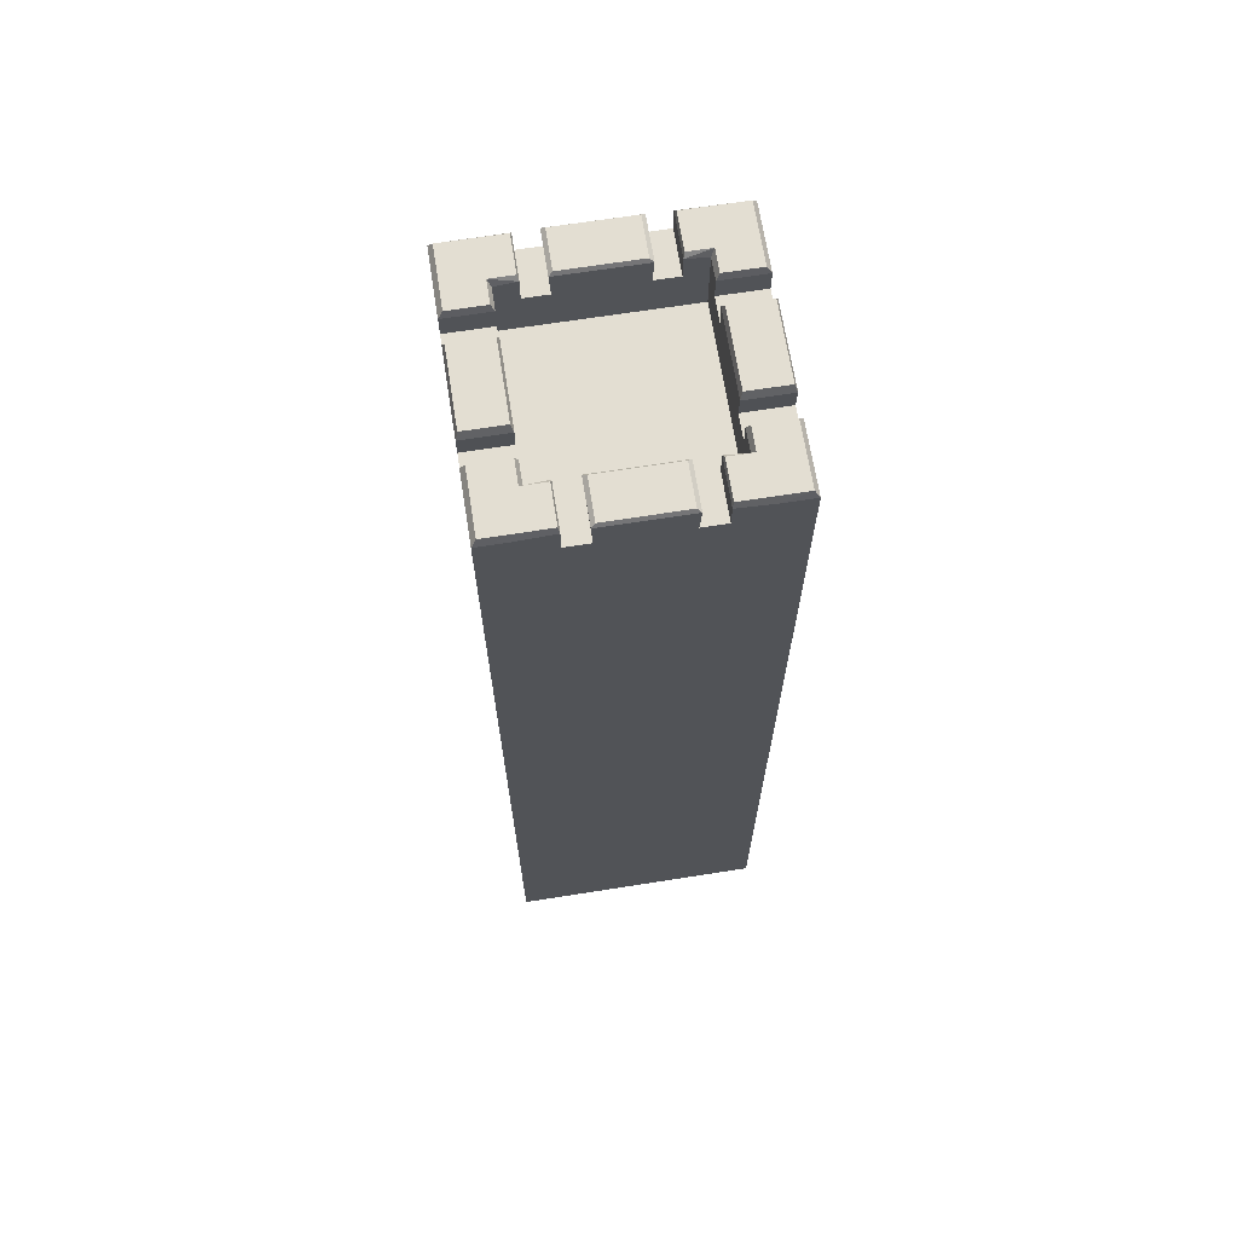
<metadata>
{"format":"obj","ext":"obj","renderer":"f3d","projection":"perspective","resolution":1024,"background":"white","views":[{"elev":67.7,"azim":-9.0,"up":"+Y"}]}
</metadata>
<code>
g tower-castle_square
v -1.135 17.88 -1.517
v -1.577 17.95 -1.581
v -1.158 17.95 -1.581
v 1.135 17.88 -1.517
v 1.577 17.95 -1.581
v 1.519 17.83 -1.517
v -1.135 17.88 1.517
v -1.577 17.95 1.581
v -1.519 17.83 1.517
v 1.158 17.95 1.581
v 1.519 17.83 1.517
v 1.577 17.95 1.581
v -1.781 17.83 -2.305
v -2.227 17.95 -2.25
v -2.306 17.83 -2.305
v 1.781 17.83 -2.305
v 2.306 17.83 -2.305
v 2.227 17.95 -2.25
v -1.781 17.83 2.305
v -2.306 17.83 2.305
v -2.227 17.95 2.25
v 1.781 17.83 2.305
v 2.227 17.95 2.25
v 2.306 17.83 2.305
v 1.135 17.88 1.517
v 1.519 17.83 1.517
v 1.158 17.95 1.581
v -1.158 17.95 1.581
v -1.577 17.95 1.581
v -1.135 17.88 1.517
v 1.158 17.95 -1.581
v 1.577 17.95 -1.581
v 1.135 17.88 -1.517
v -1.519 17.83 -1.517
v -1.577 17.95 -1.581
v -1.135 17.88 -1.517
v -1.135 17.43 2.305
v -1.781 17.83 2.305
v -1.135 17.88 2.305
v -1.781 14.16 2.305
v -0.7102 17.43 2.305
v -0.2636 14.16 2.305
v -1.781 10.74 2.305
v 0.262 14.16 2.305
v -0.2636 13.11 2.305
v 0.7091 17.43 2.305
v 0.262 13.11 2.305
v 1.779 14.16 2.305
v 1.133 17.43 2.305
v 1.781 17.83 2.305
v 1.133 17.88 2.305
v 1.781 10.74 2.305
v -0.2636 8.381 2.305
v -1.781 4.787 2.305
v 0.262 8.381 2.305
v -0.2636 7.331 2.305
v 0.262 7.331 2.305
v 1.781 4.787 2.305
v -1.781 3.755e-07 2.305
v 1.781 3.755e-07 2.305
v 0.1653 14.02 2.305
v 0.1653 13.24 2.305
v -0.1669 13.24 2.305
v -0.1669 14.02 2.305
v 0.1653 8.249 2.305
v 0.1653 7.462 2.305
v -0.1669 7.462 2.305
v -0.1669 8.249 2.305
v -2.227 17.95 -2.25
v -1.781 17.83 -2.305
v -1.135 17.88 -2.305
v -1.158 17.95 -2.25
v -1.135 17.88 -2.305
v -1.135 17.88 -1.517
v -1.158 17.95 -1.581
v -1.158 17.95 -2.25
v -2.306 17.83 -1.134
v -2.227 17.95 -2.25
v -2.227 17.95 -1.174
v -2.306 17.83 -1.78
v -2.306 17.83 -2.305
v -0.7351 17.89 -1.517
v -0.7351 17.89 -2.305
v -0.6679 17.95 -2.264
v -0.6679 17.95 -1.559
v -1.519 17.83 -1.134
v -2.306 17.83 -1.134
v -2.227 17.95 -1.174
v -1.577 17.95 -1.174
v -1.519 17.83 -1.517
v -1.519 17.83 -1.134
v -1.577 17.95 -1.174
v -1.577 17.95 -1.581
v -2.227 17.95 -2.25
v -1.158 17.95 -2.25
v -1.158 17.95 -1.581
v -1.577 17.95 -1.581
v -2.227 17.95 -1.174
v -1.577 17.95 -1.174
v -1.519 17.43 -0.7091
v -1.519 17.83 0.733
v -1.519 17.83 -0.733
v -1.519 17.43 0.7091
v -1.519 16.64 -1.517
v -1.519 17.43 -1.134
v -1.519 17.83 -1.134
v -1.519 17.83 -1.517
v -1.519 16.64 1.517
v -1.519 17.43 1.134
v -1.519 17.83 1.134
v -1.519 17.83 1.517
v -0.7351 17.89 -1.517
v -0.6679 17.95 -1.559
v 0.6679 17.95 -1.559
v 0.7351 17.89 -1.517
v -0.7091 17.43 -1.517
v -0.7091 17.43 -2.305
v -0.7351 17.89 -2.305
v -0.7351 17.89 -1.517
v -1.519 17.43 -1.134
v -2.306 17.43 -1.134
v -2.306 17.83 -1.134
v -1.519 17.83 -1.134
v -1.135 17.43 -1.517
v -1.519 17.83 -1.517
v -1.135 17.88 -1.517
v -1.519 16.64 -1.517
v -0.7091 17.43 -1.517
v 0.7091 17.43 -1.517
v -0.7351 17.89 -1.517
v 0.7351 17.89 -1.517
v 1.519 16.64 -1.517
v 1.135 17.43 -1.517
v 1.519 17.83 -1.517
v 1.135 17.88 -1.517
v -1.135 17.43 -2.305
v -1.135 17.43 -1.517
v -1.135 17.88 -1.517
v -1.135 17.88 -2.305
v -1.781 14.16 -2.305
v -1.135 17.88 -2.305
v -1.781 17.83 -2.305
v -1.135 17.43 -2.305
v -0.2628 14.16 -2.305
v -0.7091 17.43 -2.305
v -0.2628 13.11 -2.305
v -1.781 10.74 -2.305
v 0.7091 17.43 -2.305
v -0.7351 17.89 -2.305
v 0.7351 17.89 -2.305
v 0.2628 14.16 -2.305
v 1.135 17.43 -2.305
v 1.781 14.16 -2.305
v 1.135 17.88 -2.305
v 1.781 17.83 -2.305
v 1.781 10.74 -2.305
v 0.2628 13.11 -2.305
v 0.2628 8.381 -2.305
v 1.781 4.787 -2.305
v -0.2628 8.381 -2.305
v 0.2628 7.331 -2.305
v -0.2628 7.331 -2.305
v -1.781 4.787 -2.305
v -1.781 -3.755e-07 -2.305
v 1.781 -3.755e-07 -2.305
v 0.6679 17.95 -2.264
v -0.6679 17.95 -2.264
v -0.7351 17.89 -2.305
v 0.7351 17.89 -2.305
v -1.135 17.43 -1.517
v -1.135 17.43 -2.305
v -0.7091 17.43 -2.305
v -0.7091 17.43 -1.517
v -2.306 17.83 -0.733
v -1.519 17.83 -0.733
v -1.56 17.95 -0.6679
v -2.265 17.95 -0.6679
v -1.519 17.83 -0.733
v -1.519 17.83 0.733
v -1.56 17.95 0.6679
v -1.56 17.95 -0.6679
v -2.306 17.43 -0.7091
v -1.519 17.43 -0.7091
v -1.519 17.83 -0.733
v -2.306 17.83 -0.733
v -2.306 17.83 0.733
v -2.306 17.43 -0.7091
v -2.306 17.83 -0.733
v -2.306 17.43 0.7091
v -2.306 14.16 -1.78
v -2.306 17.43 -1.134
v -2.306 17.83 -1.78
v -2.306 17.83 -1.134
v -2.306 14.16 1.78
v -2.306 17.43 1.134
v -2.306 10.74 -1.78
v -2.306 17.83 1.78
v -2.306 17.83 1.134
v -2.306 10.74 1.78
v -2.306 4.787 -1.78
v -2.306 4.787 1.78
v -2.306 2.9e-07 1.78
v -2.306 -2.9e-07 -1.78
v 0.6679 17.95 -2.264
v 0.6679 17.95 -1.559
v -0.6679 17.95 -1.559
v -0.6679 17.95 -2.264
v -2.306 17.43 -1.134
v -1.519 17.43 -1.134
v -1.519 17.43 -0.7091
v -2.306 17.43 -0.7091
v -2.265 17.95 0.6679
v -2.306 17.83 0.733
v -2.306 17.83 -0.733
v -2.265 17.95 -0.6679
v 2.227 17.95 -2.25
v 1.158 17.95 -2.25
v 1.135 17.88 -2.305
v 1.781 17.83 -2.305
v 1.135 17.88 -2.305
v 1.158 17.95 -2.25
v 1.158 17.95 -1.581
v 1.135 17.88 -1.517
v 2.306 17.83 -1.134
v 2.227 17.95 -1.174
v 2.227 17.95 -2.25
v 2.306 17.83 -1.78
v 2.306 17.83 -2.305
v 0.7351 17.89 -1.517
v 0.6679 17.95 -1.559
v 0.6679 17.95 -2.264
v 0.7351 17.89 -2.305
v 1.519 17.83 -1.134
v 1.577 17.95 -1.174
v 2.227 17.95 -1.174
v 2.306 17.83 -1.134
v 1.519 17.83 -1.517
v 1.577 17.95 -1.581
v 1.577 17.95 -1.174
v 1.519 17.83 -1.134
v 2.227 17.95 -2.25
v 1.158 17.95 -1.581
v 1.158 17.95 -2.25
v 1.577 17.95 -1.581
v 2.227 17.95 -1.174
v 1.577 17.95 -1.174
v 0.7091 17.43 -1.517
v 0.7351 17.89 -1.517
v 0.7351 17.89 -2.305
v 0.7091 17.43 -2.305
v 1.519 16.64 -1.517
v 1.519 17.83 -1.517
v 1.519 17.83 -1.134
v 1.519 17.43 -1.134
v 1.519 16.64 -0.7091
v 1.519 17.43 -0.7091
v 1.519 17.43 0.7091
v 1.519 17.83 -0.733
v 1.519 17.83 0.733
v 1.519 16.64 1.517
v 1.519 17.43 1.134
v 1.519 17.83 1.134
v 1.519 17.83 1.517
v 1.519 17.43 -1.134
v 1.519 17.83 -1.134
v 2.306 17.83 -1.134
v 2.306 17.43 -1.134
v 2.306 17.43 -1.134
v 2.306 17.83 -1.134
v 2.306 17.83 -1.78
v 2.306 14.16 -1.78
v 2.306 17.43 -0.7091
v 2.306 17.43 0.7091
v 2.306 17.83 0.733
v 2.306 17.83 -0.733
v 2.306 14.16 1.78
v 2.306 17.43 1.134
v 2.306 17.83 1.78
v 2.306 17.83 1.134
v 2.306 10.74 1.78
v 2.306 10.74 -1.78
v 2.306 4.787 1.78
v 2.306 4.787 -1.78
v 2.306 2.9e-07 1.78
v 2.306 -2.9e-07 -1.78
v 1.135 17.43 -2.305
v 1.135 17.88 -2.305
v 1.135 17.88 -1.517
v 1.135 17.43 -1.517
v 1.135 17.43 -1.517
v 0.7091 17.43 -1.517
v 0.7091 17.43 -2.305
v 1.135 17.43 -2.305
v 2.306 17.83 -0.733
v 2.265 17.95 -0.6679
v 1.56 17.95 -0.6679
v 1.519 17.83 -0.733
v 2.306 17.43 -0.7091
v 2.306 17.83 -0.733
v 1.519 17.83 -0.733
v 1.519 17.43 -0.7091
v 2.265 17.95 0.6679
v 2.265 17.95 -0.6679
v 2.306 17.83 -0.733
v 2.306 17.83 0.733
v 1.519 17.83 0.733
v 1.519 17.83 -0.733
v 1.56 17.95 -0.6679
v 1.56 17.95 0.6679
v 2.306 17.43 -1.134
v 2.306 17.43 -0.7091
v 1.519 17.43 -0.7091
v 1.519 17.43 -1.134
v -1.135 17.88 2.305
v -1.158 17.95 2.25
v -1.158 17.95 1.581
v -1.135 17.88 1.517
v -2.306 17.83 1.134
v -2.227 17.95 1.174
v -2.227 17.95 2.25
v -2.306 17.83 1.78
v -2.306 17.83 2.305
v -0.7351 17.89 1.517
v -0.6679 17.95 1.559
v -0.6679 17.95 2.264
v -0.7351 17.89 2.305
v -1.519 17.83 1.134
v -1.577 17.95 1.174
v -2.227 17.95 1.174
v -2.306 17.83 1.134
v -1.519 17.83 1.517
v -1.577 17.95 1.581
v -1.577 17.95 1.174
v -1.519 17.83 1.134
v -2.227 17.95 2.25
v -1.158 17.95 1.581
v -1.158 17.95 2.25
v -1.577 17.95 1.581
v -2.227 17.95 1.174
v -1.577 17.95 1.174
v 0.6679 17.95 2.264
v -0.6679 17.95 2.264
v -0.6679 17.95 1.559
v 0.6679 17.95 1.559
v -0.7091 17.43 1.517
v -0.7351 17.89 1.517
v -0.7351 17.89 2.305
v -0.7102 17.43 2.305
v -1.519 17.43 1.134
v -1.519 17.83 1.134
v -2.306 17.83 1.134
v -2.306 17.43 1.134
v -1.135 17.43 1.517
v -1.135 17.88 1.517
v -1.519 17.83 1.517
v -1.519 16.64 1.517
v -0.7091 17.43 1.517
v 1.519 16.64 1.517
v 0.7091 17.43 1.517
v 0.7351 17.89 1.517
v -0.7351 17.89 1.517
v 1.135 17.43 1.517
v 1.519 17.83 1.517
v 1.135 17.88 1.517
v -1.135 17.43 2.305
v -1.135 17.88 2.305
v -1.135 17.88 1.517
v -1.135 17.43 1.517
v -0.7351 17.89 2.305
v -0.6679 17.95 2.264
v 0.6679 17.95 2.264
v 0.7351 17.89 2.305
v -1.135 17.43 1.517
v -0.7091 17.43 1.517
v -0.7102 17.43 2.305
v -1.135 17.43 2.305
v -2.306 17.83 0.733
v -2.265 17.95 0.6679
v -1.56 17.95 0.6679
v -1.519 17.83 0.733
v -2.306 17.43 0.7091
v -2.306 17.83 0.733
v -1.519 17.83 0.733
v -1.519 17.43 0.7091
v -2.265 17.95 0.6679
v -2.265 17.95 -0.6679
v -1.56 17.95 -0.6679
v -1.56 17.95 0.6679
v -0.7102 17.43 2.305
v -0.7351 17.89 2.305
v 0.7351 17.89 2.305
v 0.7091 17.43 2.305
v 0.7351 17.89 1.517
v 0.6679 17.95 1.559
v -0.6679 17.95 1.559
v -0.7351 17.89 1.517
v -2.306 17.43 1.134
v -2.306 17.43 0.7091
v -1.519 17.43 0.7091
v -1.519 17.43 1.134
v 1.133 17.88 2.305
v 1.135 17.88 1.517
v 1.158 17.95 1.581
v 1.158 17.95 2.25
v 2.306 17.83 1.134
v 2.227 17.95 2.25
v 2.227 17.95 1.174
v 2.306 17.83 1.78
v 2.306 17.83 2.305
v 0.7351 17.89 1.517
v 0.7351 17.89 2.305
v 0.6679 17.95 2.264
v 0.6679 17.95 1.559
v 1.519 17.83 1.134
v 2.306 17.83 1.134
v 2.227 17.95 1.174
v 1.577 17.95 1.174
v 1.519 17.83 1.517
v 1.519 17.83 1.134
v 1.577 17.95 1.174
v 1.577 17.95 1.581
v 2.227 17.95 2.25
v 1.158 17.95 2.25
v 1.158 17.95 1.581
v 1.577 17.95 1.581
v 2.227 17.95 1.174
v 1.577 17.95 1.174
v 0.7091 17.43 1.517
v 0.7091 17.43 2.305
v 0.7351 17.89 2.305
v 0.7351 17.89 1.517
v 1.519 17.43 1.134
v 2.306 17.43 1.134
v 2.306 17.83 1.134
v 1.519 17.83 1.134
v 1.133 17.43 2.305
v 1.135 17.43 1.517
v 1.135 17.88 1.517
v 1.133 17.88 2.305
v 1.56 17.95 0.6679
v 1.56 17.95 -0.6679
v 2.265 17.95 -0.6679
v 2.265 17.95 0.6679
v 1.135 17.43 1.517
v 1.133 17.43 2.305
v 0.7091 17.43 2.305
v 0.7091 17.43 1.517
v 2.306 17.83 0.733
v 1.519 17.83 0.733
v 1.56 17.95 0.6679
v 2.265 17.95 0.6679
v 2.306 17.43 0.7091
v 1.519 17.43 0.7091
v 1.519 17.83 0.733
v 2.306 17.83 0.733
v 2.306 17.43 1.134
v 1.519 17.43 1.134
v 1.519 17.43 0.7091
v 2.306 17.43 0.7091
v -1.781 17.83 -2.305
v -2.306 17.83 -2.305
v -2.306 14.16 -2.305
v -1.781 14.16 -2.305
v -2.306 10.74 -2.305
v -1.781 10.74 -2.305
v -2.306 4.787 -2.305
v -1.781 4.787 -2.305
v -2.306 -3.755e-07 -2.305
v -1.781 -3.755e-07 -2.305
v -2.306 17.83 -2.305
v -2.306 17.83 -1.78
v -2.306 14.16 -1.78
v -2.306 14.16 -2.305
v -2.306 10.74 -1.78
v -2.306 10.74 -2.305
v -2.306 4.787 -1.78
v -2.306 4.787 -2.305
v -2.306 -2.9e-07 -1.78
v -2.306 -3.755e-07 -2.305
v 1.781 14.16 -2.305
v 2.306 17.83 -2.305
v 1.781 17.83 -2.305
v 2.306 14.16 -2.305
v 1.781 10.74 -2.305
v 2.306 10.74 -2.305
v 1.781 4.787 -2.305
v 2.306 4.787 -2.305
v 1.781 -3.755e-07 -2.305
v 2.306 -3.755e-07 -2.305
v 2.306 17.83 -1.78
v 2.306 17.83 -2.305
v 2.306 14.16 -2.305
v 2.306 14.16 -1.78
v 2.306 10.74 -2.305
v 2.306 10.74 -1.78
v 2.306 4.787 -2.305
v 2.306 4.787 -1.78
v 2.306 -3.755e-07 -2.305
v 2.306 -2.9e-07 -1.78
v -0.1661 14.02 -2.305
v -0.1661 13.24 -2.305
v 0.1661 13.24 -2.305
v 0.1661 14.02 -2.305
v -1.781 14.16 2.305
v -2.306 17.83 2.305
v -1.781 17.83 2.305
v -2.306 14.16 2.305
v -1.781 10.74 2.305
v -2.306 10.74 2.305
v -1.781 4.787 2.305
v -2.306 4.787 2.305
v -1.781 3.755e-07 2.305
v -2.306 3.755e-07 2.305
v -2.306 14.16 2.305
v -2.306 17.83 1.78
v -2.306 17.83 2.305
v -2.306 14.16 1.78
v -2.306 10.74 2.305
v -2.306 10.74 1.78
v -2.306 4.787 2.305
v -2.306 4.787 1.78
v -2.306 3.755e-07 2.305
v -2.306 2.9e-07 1.78
v 1.781 17.83 2.305
v 2.306 17.83 2.305
v 2.306 14.16 2.305
v 1.779 14.16 2.305
v 2.306 10.74 2.305
v 1.781 10.74 2.305
v 2.306 4.787 2.305
v 1.781 4.787 2.305
v 2.306 3.755e-07 2.305
v 1.781 3.755e-07 2.305
v 2.306 17.83 2.305
v 2.306 17.83 1.78
v 2.306 14.16 1.78
v 2.306 14.16 2.305
v 2.306 10.74 1.78
v 2.306 10.74 2.305
v 2.306 4.787 1.78
v 2.306 4.787 2.305
v 2.306 2.9e-07 1.78
v 2.306 3.755e-07 2.305
v -0.1661 8.249 -2.305
v -0.1661 7.462 -2.305
v 0.1661 7.462 -2.305
v 0.1661 8.249 -2.305
v -1.781 3.755e-07 2.305
v -2.306 2.9e-07 1.78
v -2.306 3.755e-07 2.305
v -1.781 2.9e-07 1.78
v 1.781 3.755e-07 2.305
v -1.781 -2.9e-07 -1.78
v 1.781 2.9e-07 1.78
v -2.306 -2.9e-07 -1.78
v 2.306 3.755e-07 2.305
v 2.306 2.9e-07 1.78
v -2.306 -3.755e-07 -2.305
v -1.781 -3.755e-07 -2.305
v 2.306 -2.9e-07 -1.78
v 1.781 -3.755e-07 -2.305
v 1.781 -2.9e-07 -1.78
v 2.306 -3.755e-07 -2.305
v -1.781 -2.9e-07 -1.78
v -1.781 2.9e-07 1.78
v 1.781 2.9e-07 1.78
v 1.781 -2.9e-07 -1.78
v -1.519 16.64 -1.517
v 1.519 16.64 -1.517
v 1.519 16.64 -0.7091
v -1.519 16.64 1.517
v 1.519 16.64 1.517
v 1.133 17.88 2.305
v 1.158 17.95 2.25
v 2.227 17.95 2.25
v 1.781 17.83 2.305
v -1.135 17.88 2.305
v -1.781 17.83 2.305
v -2.227 17.95 2.25
v -1.158 17.95 2.25
v -0.1669 14.02 2.305
v 0.262 14.16 2.305
v 0.1653 14.02 2.305
v -0.2636 14.16 2.305
v 0.262 13.11 2.305
v -0.1669 13.24 2.305
v 0.1653 13.24 2.305
v -0.2636 13.11 2.305
v -0.1669 8.249 2.305
v -0.2636 8.381 2.305
v 0.262 8.381 2.305
v 0.1653 8.249 2.305
v -0.1669 7.462 2.305
v 0.262 7.331 2.305
v -0.2636 7.331 2.305
v 0.1653 7.462 2.305
v 0.1661 14.02 -2.305
v 0.2628 14.16 -2.305
v -0.2628 14.16 -2.305
v -0.1661 14.02 -2.305
v 0.1661 13.24 -2.305
v -0.2628 13.11 -2.305
v 0.2628 13.11 -2.305
v -0.1661 13.24 -2.305
v 0.1661 8.249 -2.305
v 0.2628 8.381 -2.305
v -0.2628 8.381 -2.305
v -0.1661 8.249 -2.305
v 0.1661 7.462 -2.305
v -0.2628 7.331 -2.305
v 0.2628 7.331 -2.305
v -0.1661 7.462 -2.305
f 2 1 3
f 5 4 6
f 8 7 9
f 11 10 12
f 14 13 15
f 17 16 18
f 20 19 21
f 23 22 24
f 26 25 27
f 29 28 30
f 32 31 33
f 35 34 36
f 38 37 39
f 40 37 38
f 37 40 41
f 41 40 42
f 43 42 40
f 42 44 41
f 45 42 43
f 41 44 46
f 43 47 45
f 44 48 46
f 47 48 44
f 46 48 49
f 50 49 48
f 51 49 50
f 52 48 47
f 52 47 43
f 53 52 43
f 54 53 43
f 55 52 53
f 56 53 54
f 57 52 55
f 54 57 56
f 58 52 57
f 58 57 54
f 59 58 54
f 60 58 59
f 62 61 63
f 63 61 64
f 66 65 67
f 67 65 68
f 70 69 71
f 71 69 72
f 74 73 75
f 75 73 76
f 78 77 79
f 80 77 78
f 80 78 81
f 83 82 84
f 84 82 85
f 87 86 88
f 88 86 89
f 91 90 92
f 92 90 93
f 95 94 96
f 96 94 97
f 94 98 97
f 97 98 99
f 101 100 102
f 103 100 101
f 100 103 104
f 104 105 100
f 105 104 106
f 106 104 107
f 104 103 108
f 103 109 108
f 110 108 109
f 111 108 110
f 113 112 114
f 114 112 115
f 117 116 118
f 118 116 119
f 121 120 122
f 122 120 123
f 125 124 126
f 127 124 125
f 124 127 128
f 128 127 129
f 128 129 130
f 130 129 131
f 129 127 132
f 129 132 133
f 134 133 132
f 135 133 134
f 137 136 138
f 138 136 139
f 141 140 142
f 143 140 141
f 140 143 144
f 144 143 145
f 146 140 144
f 147 140 146
f 145 148 144
f 145 149 148
f 148 149 150
f 144 148 151
f 148 152 151
f 151 152 153
f 154 153 152
f 155 153 154
f 156 151 153
f 147 146 156
f 157 151 156
f 156 146 157
f 158 147 156
f 159 158 156
f 160 147 158
f 161 158 159
f 162 147 160
f 159 162 161
f 163 147 162
f 163 162 159
f 159 164 163
f 165 164 159
f 167 166 168
f 168 166 169
f 171 170 172
f 172 170 173
f 175 174 176
f 176 174 177
f 179 178 180
f 180 178 181
f 183 182 184
f 184 182 185
f 187 186 188
f 189 186 187
f 190 189 187
f 190 187 191
f 190 191 192
f 192 191 193
f 194 189 190
f 195 189 194
f 196 194 190
f 197 195 194
f 198 195 197
f 199 194 196
f 200 199 196
f 201 199 200
f 201 200 202
f 202 200 203
f 205 204 206
f 206 204 207
f 209 208 210
f 210 208 211
f 213 212 214
f 214 212 215
f 217 216 218
f 218 216 219
f 221 220 222
f 222 220 223
f 225 224 226
f 226 224 227
f 226 227 228
f 230 229 231
f 231 229 232
f 234 233 235
f 235 233 236
f 238 237 239
f 239 237 240
f 242 241 243
f 244 241 242
f 244 245 241
f 246 245 244
f 248 247 249
f 249 247 250
f 252 251 253
f 253 251 254
f 255 254 251
f 256 254 255
f 255 257 256
f 256 257 258
f 258 257 259
f 260 257 255
f 260 261 257
f 261 260 262
f 262 260 263
f 265 264 266
f 266 264 267
f 269 268 270
f 270 268 271
f 272 271 268
f 272 273 271
f 272 274 273
f 275 274 272
f 271 273 276
f 277 276 273
f 276 277 278
f 278 277 279
f 280 271 276
f 281 271 280
f 282 281 280
f 283 281 282
f 284 283 282
f 285 283 284
f 287 286 288
f 288 286 289
f 291 290 292
f 292 290 293
f 295 294 296
f 296 294 297
f 299 298 300
f 300 298 301
f 303 302 304
f 304 302 305
f 307 306 308
f 308 306 309
f 311 310 312
f 312 310 313
f 315 314 316
f 316 314 317
f 319 318 320
f 320 318 321
f 320 321 322
f 324 323 325
f 325 323 326
f 328 327 329
f 329 327 330
f 332 331 333
f 333 331 334
f 336 335 337
f 338 335 336
f 338 339 335
f 340 339 338
f 342 341 343
f 343 341 344
f 346 345 347
f 347 345 348
f 350 349 351
f 351 349 352
f 354 353 355
f 355 353 356
f 357 356 353
f 356 357 358
f 358 357 359
f 359 357 360
f 360 357 361
f 362 358 359
f 358 362 363
f 363 362 364
f 366 365 367
f 367 365 368
f 370 369 371
f 371 369 372
f 374 373 375
f 375 373 376
f 378 377 379
f 379 377 380
f 382 381 383
f 383 381 384
f 386 385 387
f 387 385 388
f 390 389 391
f 391 389 392
f 394 393 395
f 395 393 396
f 398 397 399
f 399 397 400
f 402 401 403
f 403 401 404
f 406 405 407
f 408 405 406
f 408 406 409
f 411 410 412
f 412 410 413
f 415 414 416
f 416 414 417
f 419 418 420
f 420 418 421
f 423 422 424
f 424 422 425
f 422 426 425
f 425 426 427
f 429 428 430
f 430 428 431
f 433 432 434
f 434 432 435
f 437 436 438
f 438 436 439
f 441 440 442
f 442 440 443
f 445 444 446
f 446 444 447
f 449 448 450
f 450 448 451
f 453 452 454
f 454 452 455
f 457 456 458
f 458 456 459
f 461 460 462
f 462 460 463
f 462 463 464
f 464 463 465
f 464 465 466
f 466 465 467
f 466 467 468
f 468 467 469
f 471 470 472
f 472 470 473
f 472 473 474
f 474 473 475
f 474 475 476
f 476 475 477
f 476 477 478
f 478 477 479
f 481 480 482
f 483 480 481
f 483 484 480
f 485 484 483
f 485 486 484
f 487 486 485
f 487 488 486
f 489 488 487
f 491 490 492
f 492 490 493
f 492 493 494
f 494 493 495
f 494 495 496
f 496 495 497
f 496 497 498
f 498 497 499
f 501 500 502
f 502 500 503
f 505 504 506
f 507 504 505
f 507 508 504
f 509 508 507
f 509 510 508
f 511 510 509
f 511 512 510
f 513 512 511
f 515 514 516
f 517 514 515
f 517 518 514
f 519 518 517
f 519 520 518
f 521 520 519
f 521 522 520
f 523 522 521
f 525 524 526
f 526 524 527
f 526 527 528
f 528 527 529
f 528 529 530
f 530 529 531
f 530 531 532
f 532 531 533
f 535 534 536
f 536 534 537
f 536 537 538
f 538 537 539
f 538 539 540
f 540 539 541
f 540 541 542
f 542 541 543
f 545 544 546
f 546 544 547
f 549 548 550
f 551 548 549
f 551 552 548
f 549 553 551
f 554 552 551
f 555 553 549
f 554 556 552
f 557 556 554
f 555 558 553
f 553 558 559
f 557 554 560
f 561 553 559
f 560 554 562
f 562 553 561
f 561 560 562
f 563 560 561
f 565 564 566
f 566 564 567
f 569 568 570
f 571 570 568
f 572 570 571
f 574 573 575
f 575 573 576
f 578 577 579
f 579 577 580
f 582 581 583
f 584 581 582
f 582 583 585
f 584 586 581
f 585 583 587
f 588 586 584
f 585 587 588
f 588 587 586
f 590 589 591
f 591 589 592
f 590 593 589
f 591 592 594
f 595 593 590
f 594 592 596
f 595 596 593
f 594 596 595
f 598 597 599
f 599 597 600
f 598 601 597
f 599 600 602
f 603 601 598
f 602 600 604
f 603 604 601
f 602 604 603
f 606 605 607
f 607 605 608
f 606 609 605
f 607 608 610
f 611 609 606
f 610 608 612
f 611 612 609
f 610 612 611

</code>
